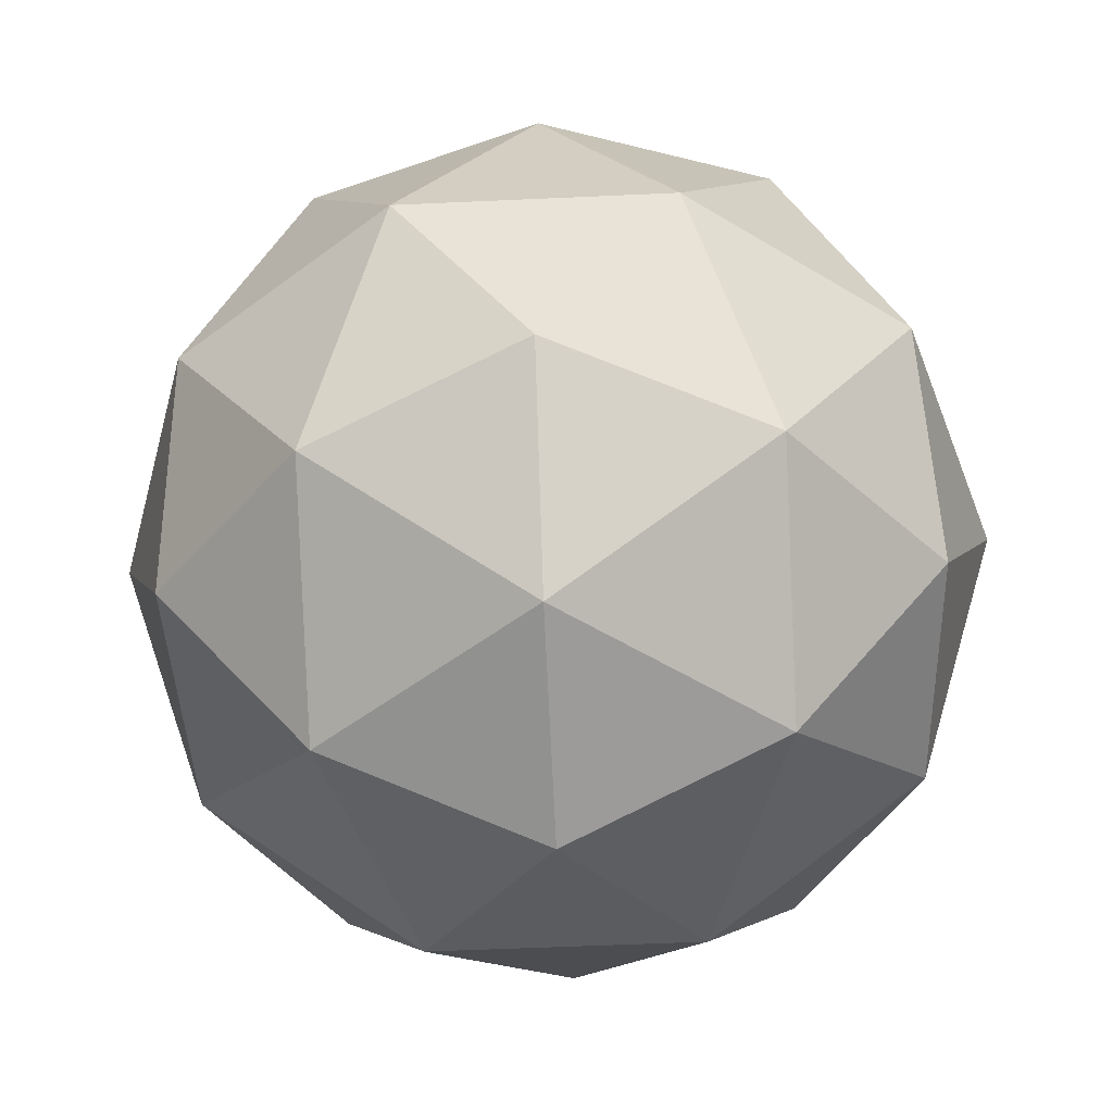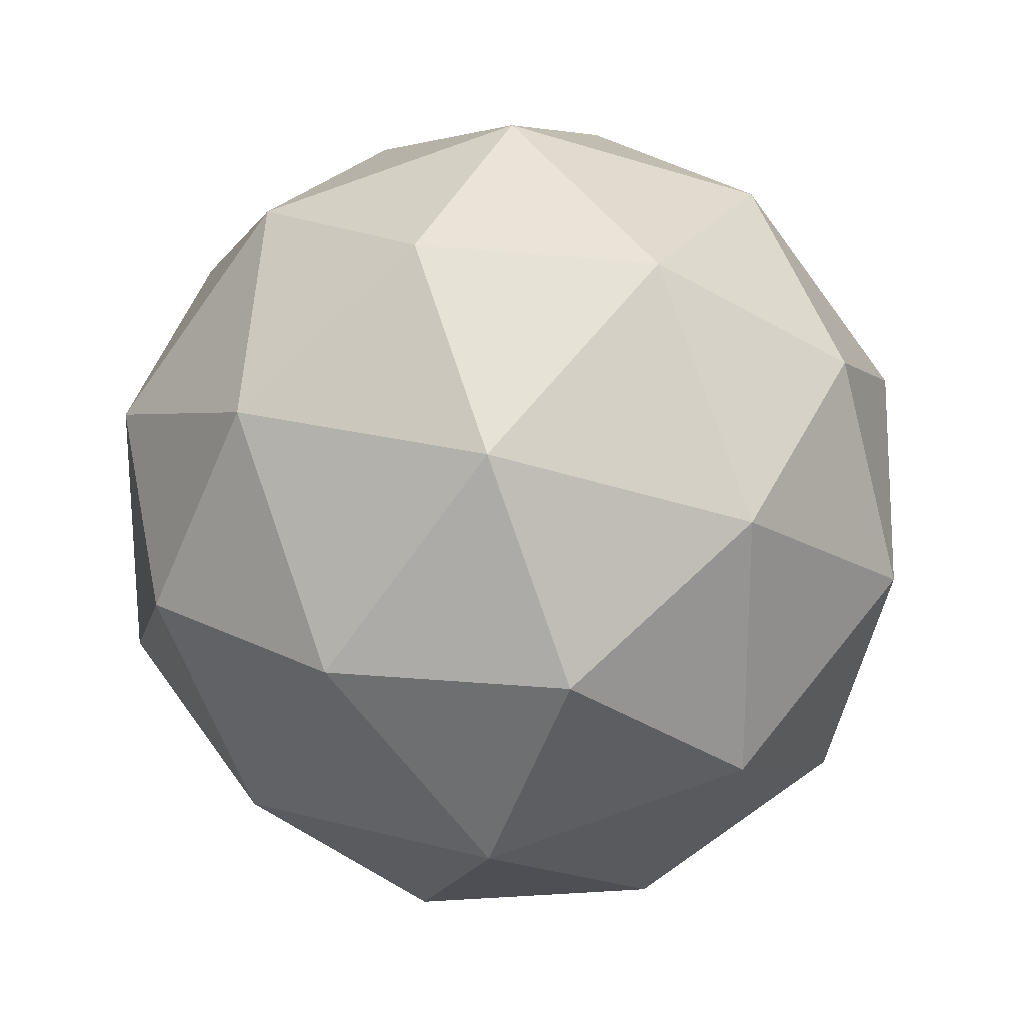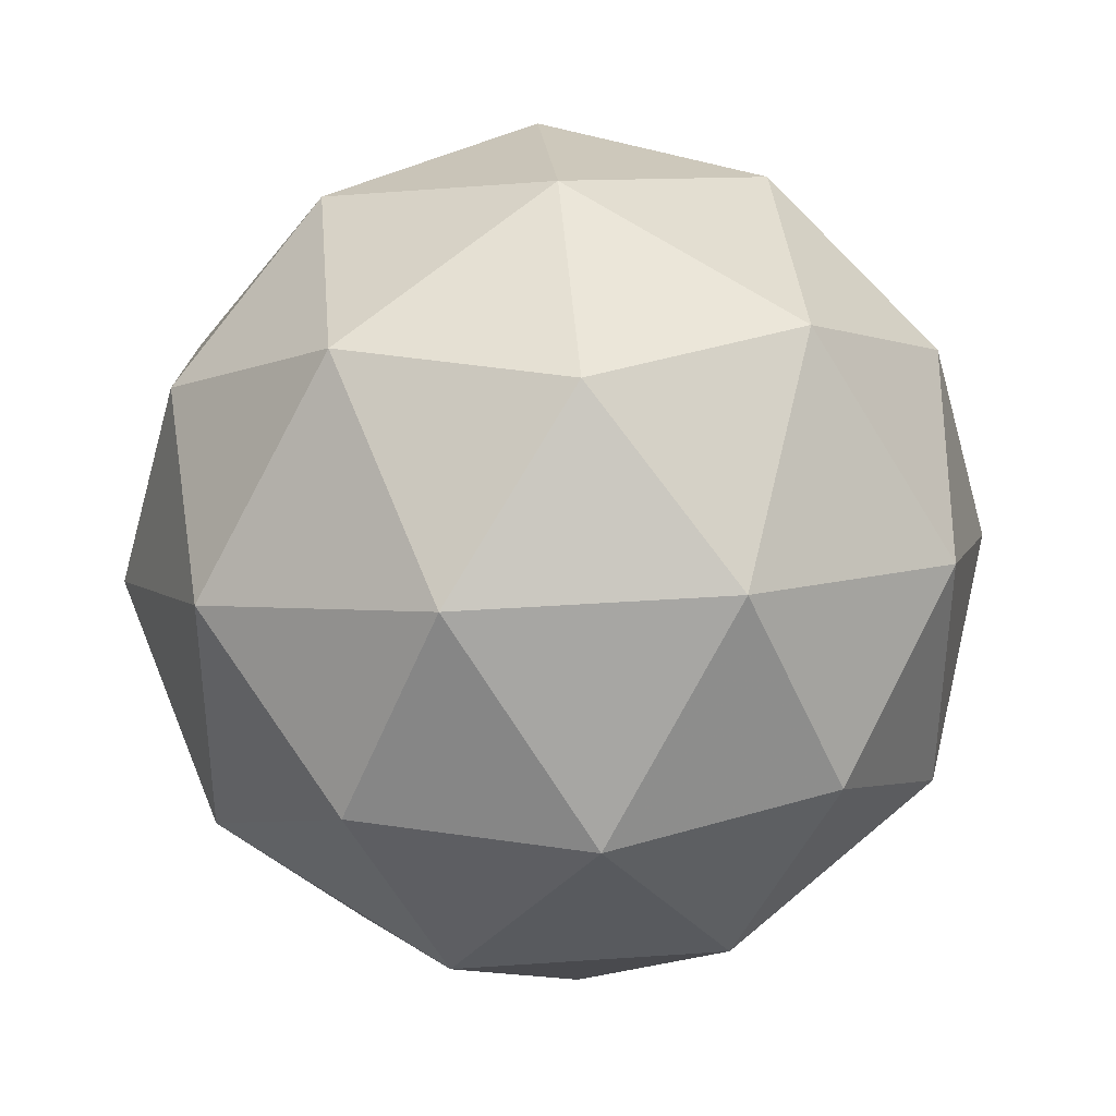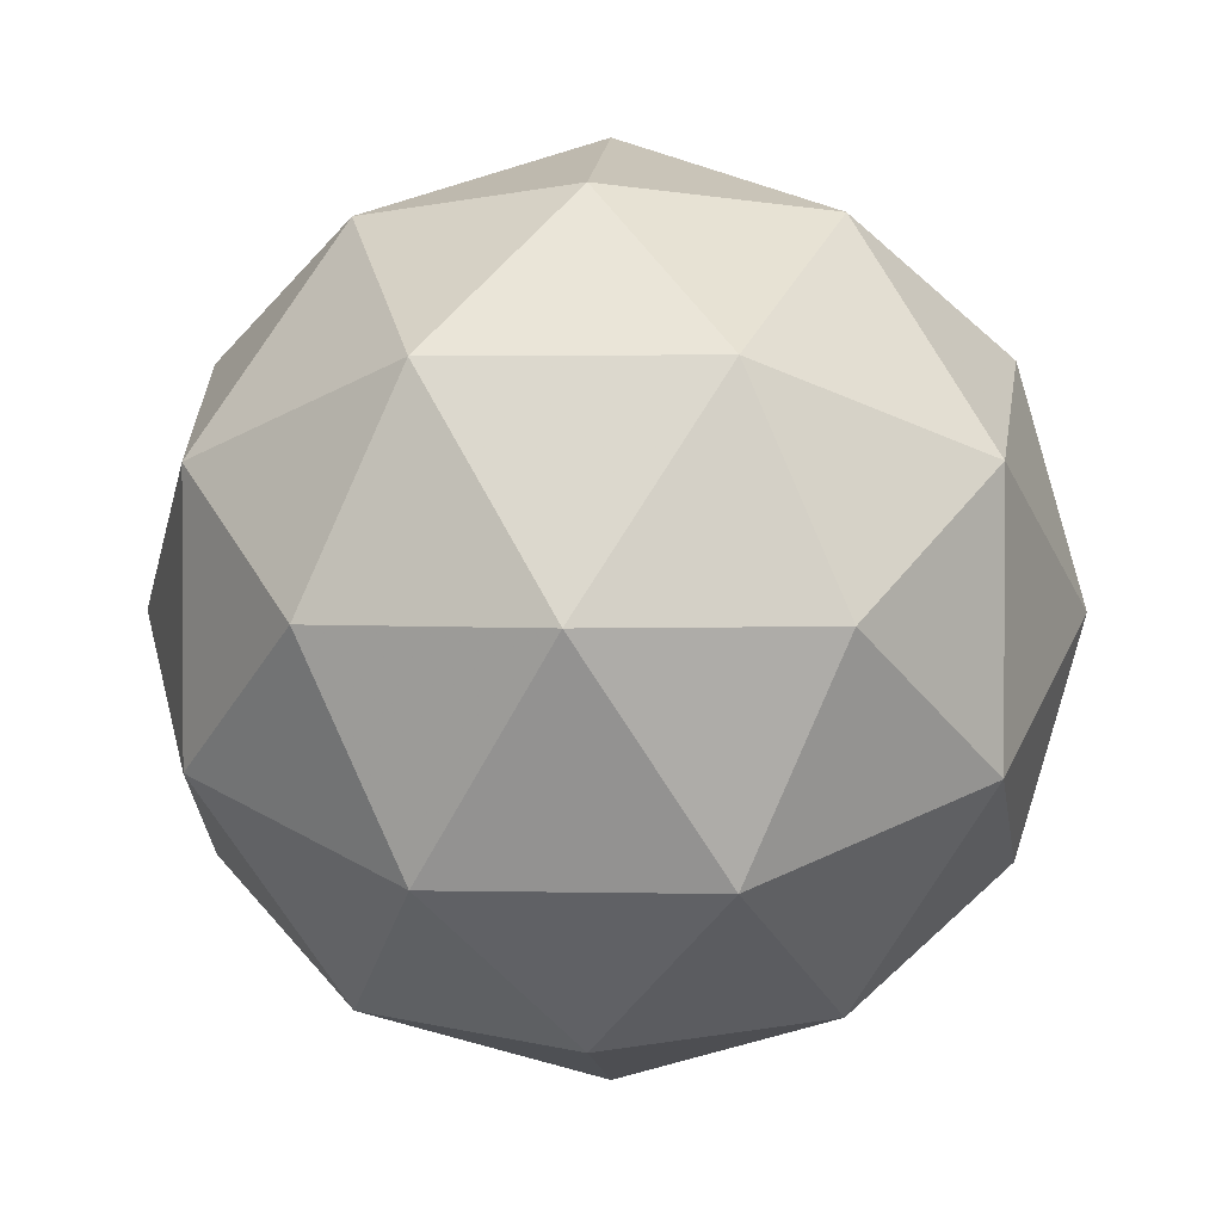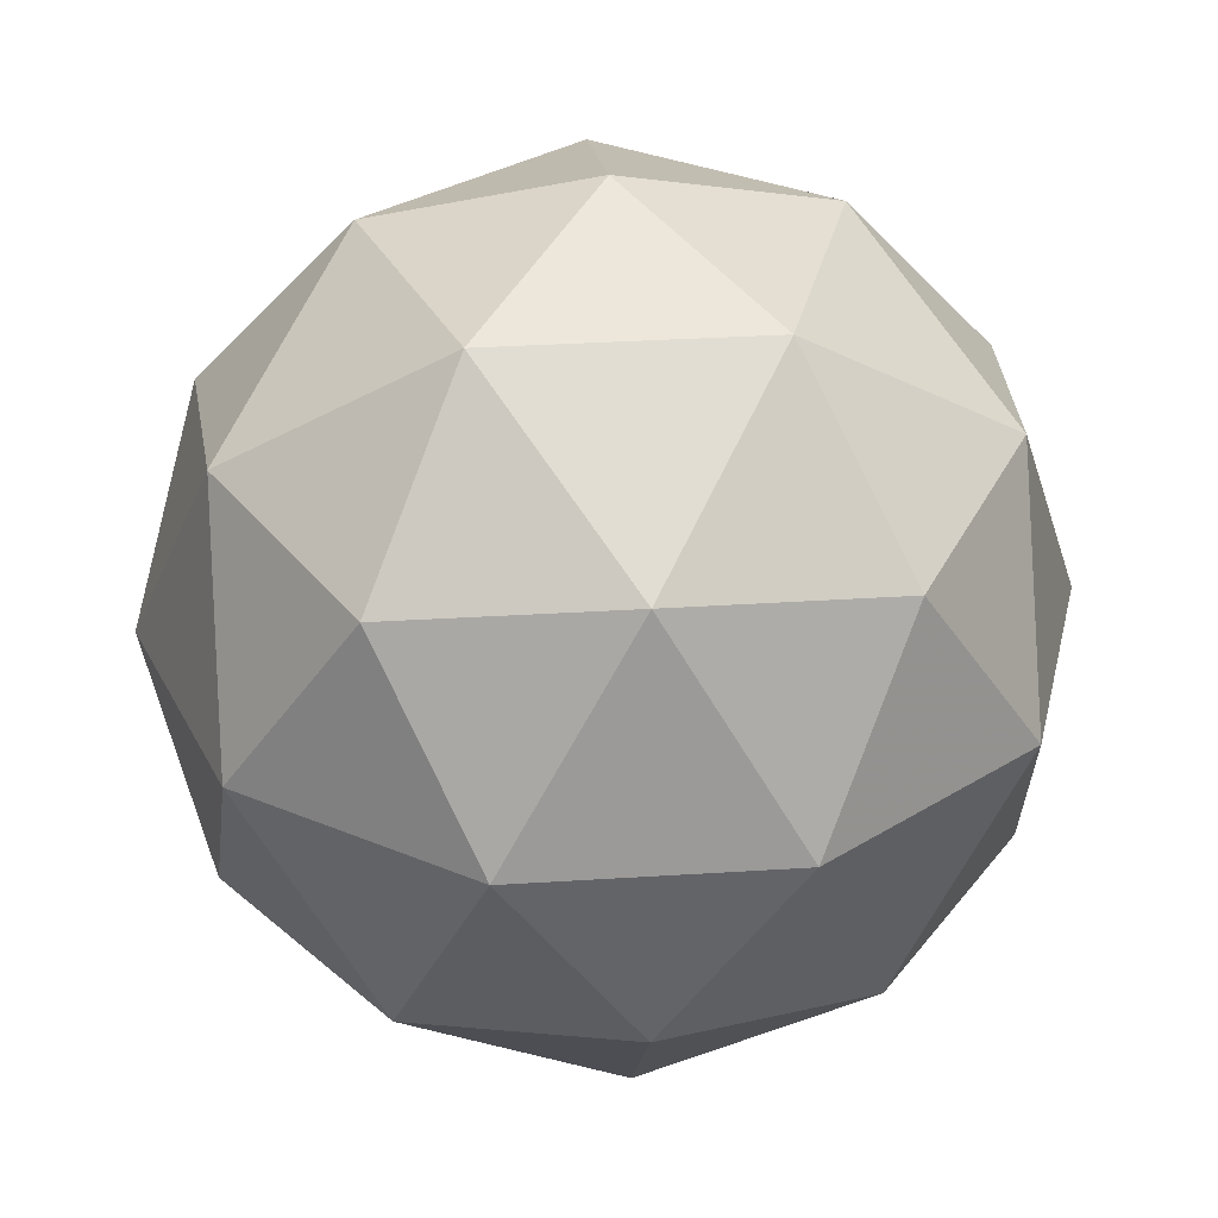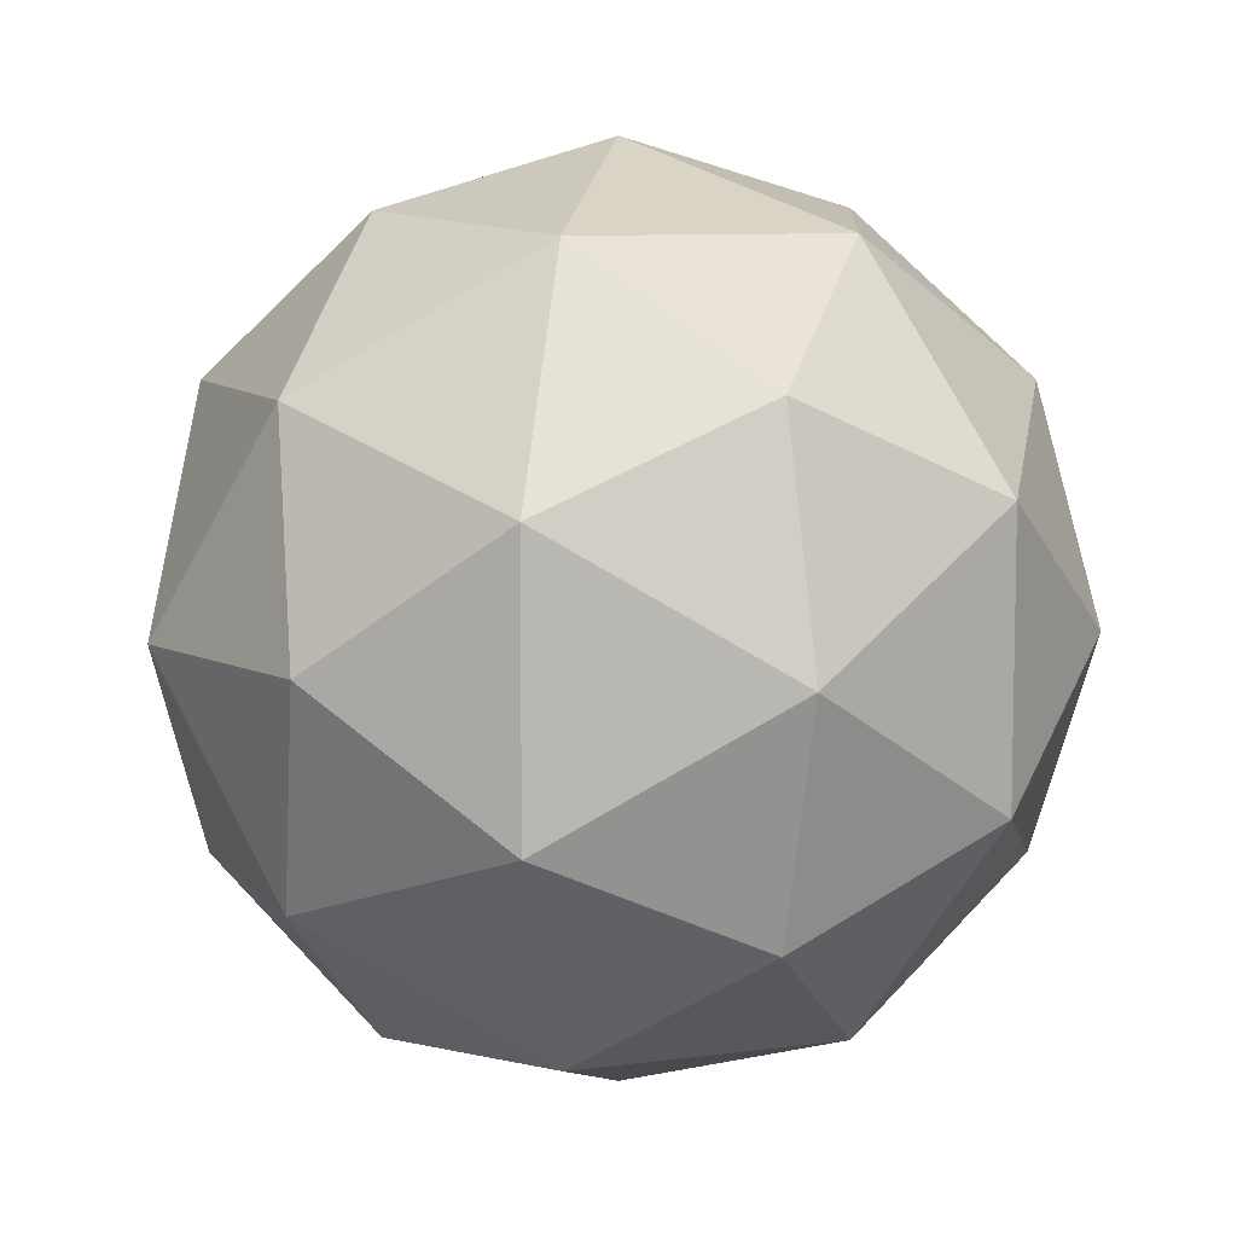
<metadata>
{"format":"obj","ext":"obj","renderer":"f3d","projection":"perspective","resolution":1024,"background":"white","views":[{"elev":-53.2,"azim":-159.2,"up":"+Y"},{"elev":22.9,"azim":-7.3,"up":"+Z"},{"elev":37.3,"azim":-36.8,"up":"+Z"},{"elev":1.8,"azim":-26.7,"up":"+Z"},{"elev":31.8,"azim":-167.2,"up":"+Y"},{"elev":8.2,"azim":-142.8,"up":"+Z"}]}
</metadata>
<code>
g URAVL-i1-g78-s77
v -5524 4285 -971.5
v -5435 4316 -906.6
v -5558 4316 -866.5
v -5372 4401 -861.1
v -5346 4384 -971.5
v -5635 4316 -971.5
v -5558 4316 -1076
v -5435 4316 -1036
v -5324 4495 -906.6
v -5582 4401 -792.8
v -5469 4384 -801.6
v -5524 4495 -761.5
v -5712 4401 -971.5
v -5669 4384 -866.5
v -5724 4495 -906.6
v -5582 4401 -1150
v -5669 4384 -1076
v -5648 4495 -1141
v -5372 4401 -1082
v -5469 4384 -1141
v -5401 4495 -1141
v -5401 4495 -801.6
v -5648 4495 -801.6
v -5724 4495 -1036
v -5524 4495 -1181
v -5324 4495 -1036
v -5466 4588 -792.8
v -5380 4605 -866.5
v -5490 4673 -866.5
v -5676 4588 -861.1
v -5579 4605 -801.6
v -5614 4673 -906.6
v -5676 4588 -1082
v -5703 4605 -971.5
v -5614 4673 -1036
v -5466 4588 -1150
v -5579 4605 -1141
v -5490 4673 -1076
v -5336 4588 -971.5
v -5380 4605 -1076
v -5414 4673 -971.5
v -5524 4705 -971.5
f 1 2 3
f 4 2 5
f 1 3 6
f 1 6 7
f 1 7 8
f 4 5 9
f 10 11 12
f 13 14 15
f 16 17 18
f 19 20 21
f 4 9 22
f 10 12 23
f 13 15 24
f 16 18 25
f 19 21 26
f 27 28 29
f 30 31 32
f 33 34 35
f 36 37 38
f 39 40 41
f 41 38 42
f 41 40 38
f 40 36 38
f 38 35 42
f 38 37 35
f 37 33 35
f 35 32 42
f 35 34 32
f 34 30 32
f 32 29 42
f 32 31 29
f 31 27 29
f 29 41 42
f 29 28 41
f 28 39 41
f 26 40 39
f 26 21 40
f 21 36 40
f 25 37 36
f 25 18 37
f 18 33 37
f 24 34 33
f 24 15 34
f 15 30 34
f 23 31 30
f 23 12 31
f 12 27 31
f 22 28 27
f 22 9 28
f 9 39 28
f 21 25 36
f 21 20 25
f 20 16 25
f 18 24 33
f 18 17 24
f 17 13 24
f 15 23 30
f 15 14 23
f 14 10 23
f 12 22 27
f 12 11 22
f 11 4 22
f 9 26 39
f 9 5 26
f 5 19 26
f 8 20 19
f 8 7 20
f 7 16 20
f 7 17 16
f 7 6 17
f 6 13 17
f 6 14 13
f 6 3 14
f 3 10 14
f 5 8 19
f 5 2 8
f 2 1 8
f 3 11 10
f 3 2 11
f 2 4 11
f 2 4 11

</code>
